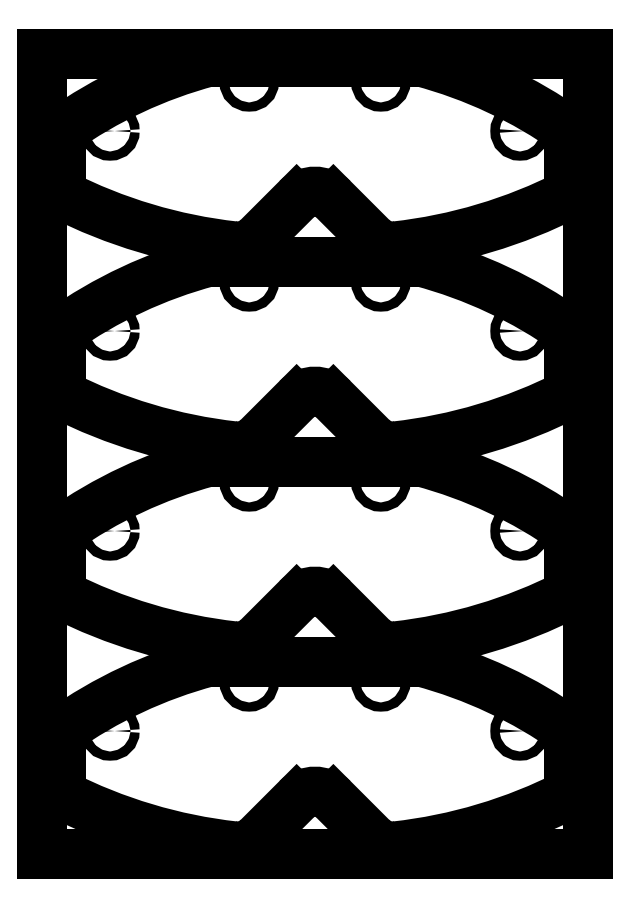
<metadata>
{"format":"dxf","ext":"dxf","renderer":"ezdxf+matplotlib","layout":"modelspace","background":"white","min_lineweight":24,"dpi":150}
</metadata>
<code>
0
SECTION
2
ENTITIES
0
LINE
8
0
10
300
20
440
11
-2.274e-13
21
440
0
INSERT
8
0
2
safetyGogglesLensR2
10
150
20
350
30
0
41
1
42
1
43
0
50
0
70
    1
71
    1
44
0
45
0
0
INSERT
8
0
2
safetyGogglesLensR2-0
10
150
20
240
30
0
41
1
42
1
43
0
50
0
70
    1
71
    1
44
0
45
0
0
INSERT
8
0
2
safetyGogglesLensR2-1
10
150
20
130
30
0
41
1
42
1
43
0
50
0
70
    1
71
    1
44
0
45
0
0
INSERT
8
0
2
safetyGogglesLensR2-2
10
150
20
20
30
0
41
1
42
1
43
0
50
0
70
    1
71
    1
44
0
45
0
0
LINE
8
0
10
-2.274e-13
20
0
11
300
21
0
0
LINE
8
0
10
300
20
0
11
300
21
440
0
LINE
8
0
10
-2.274e-13
20
440
11
-2.274e-13
21
0
0
ENDSEC
0
EOF

</code>
